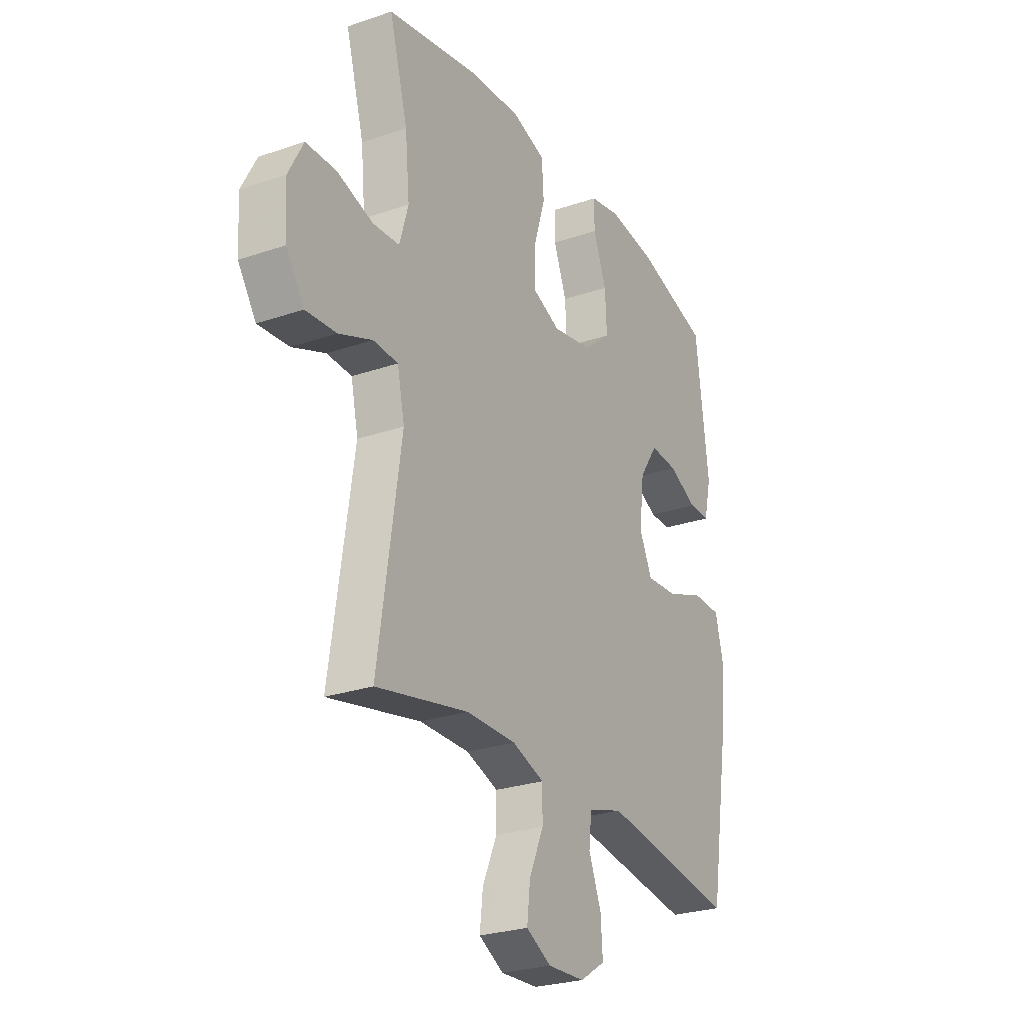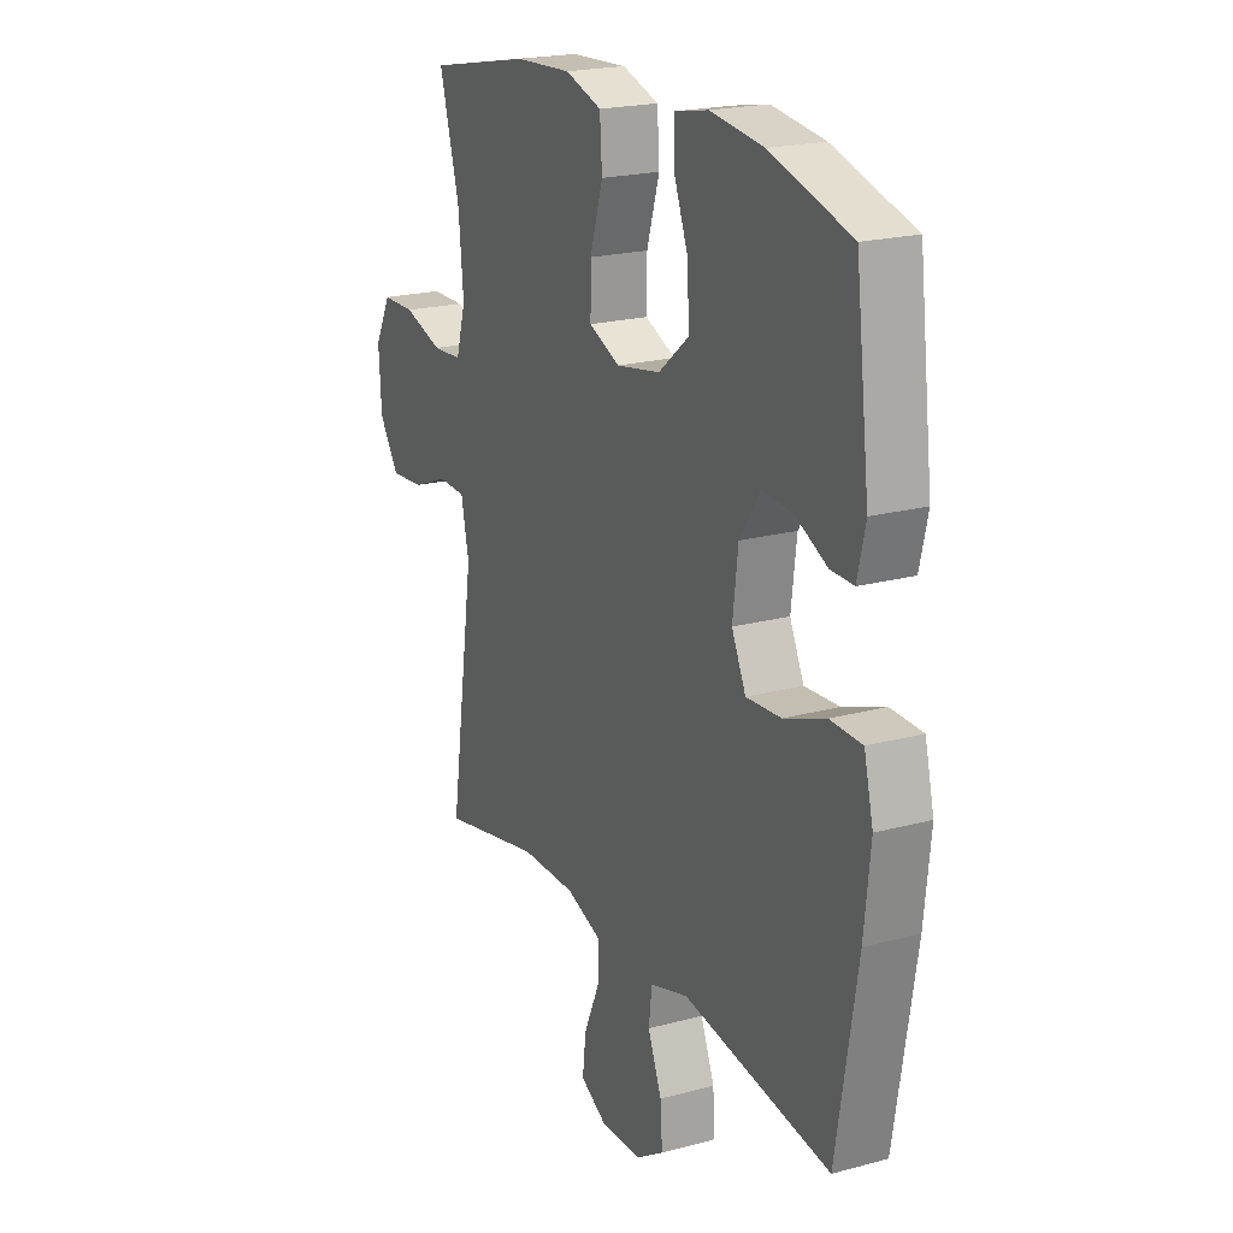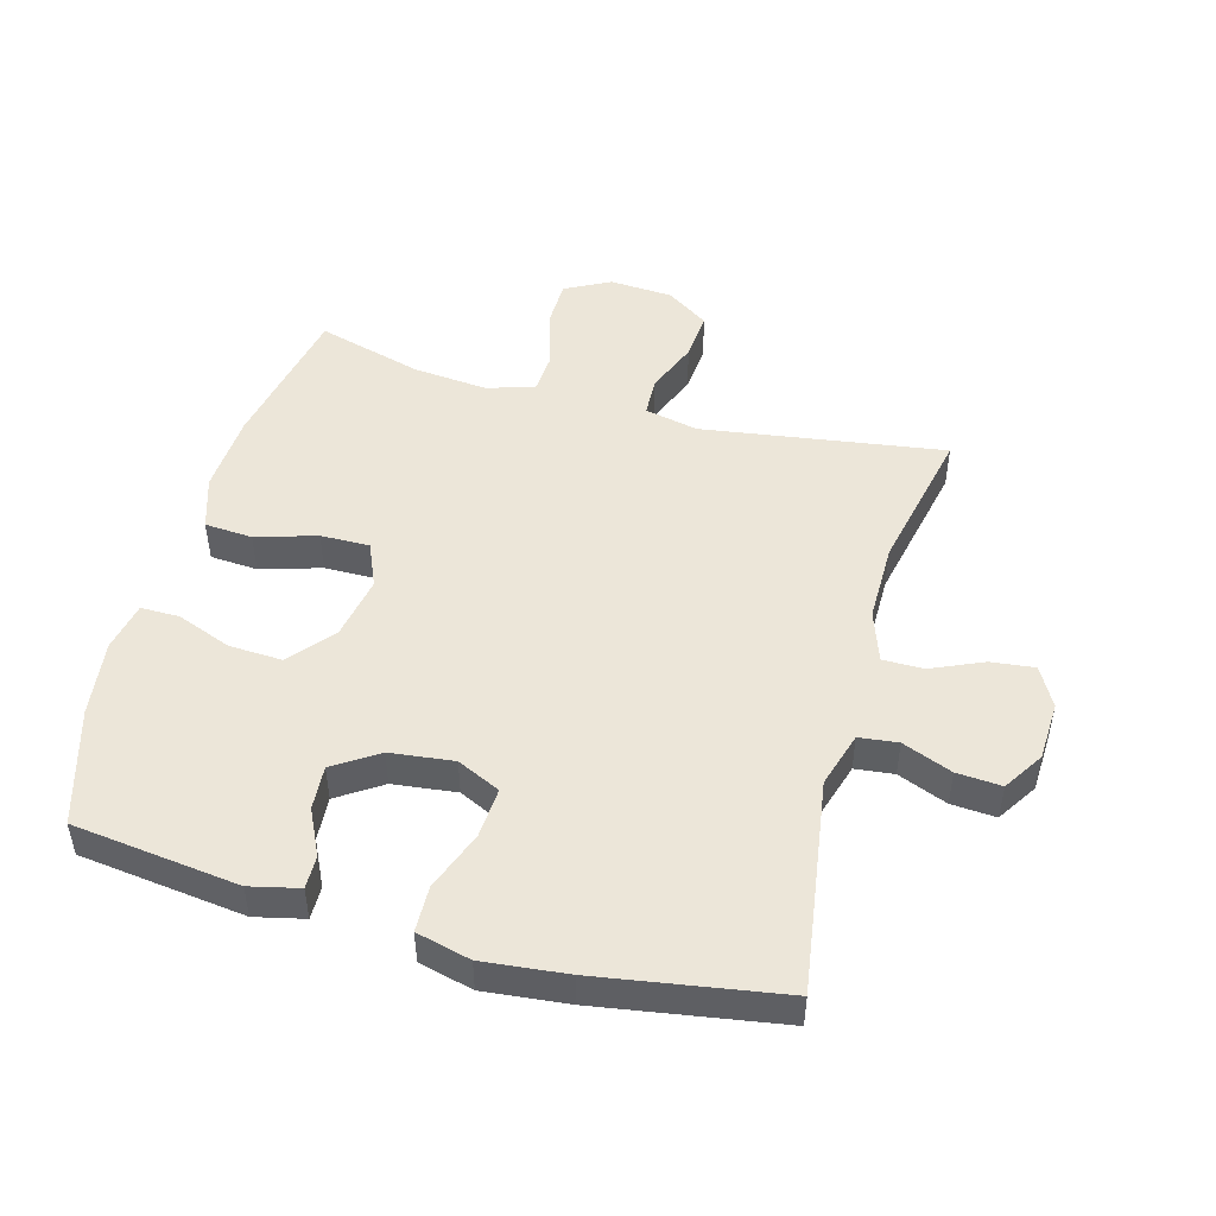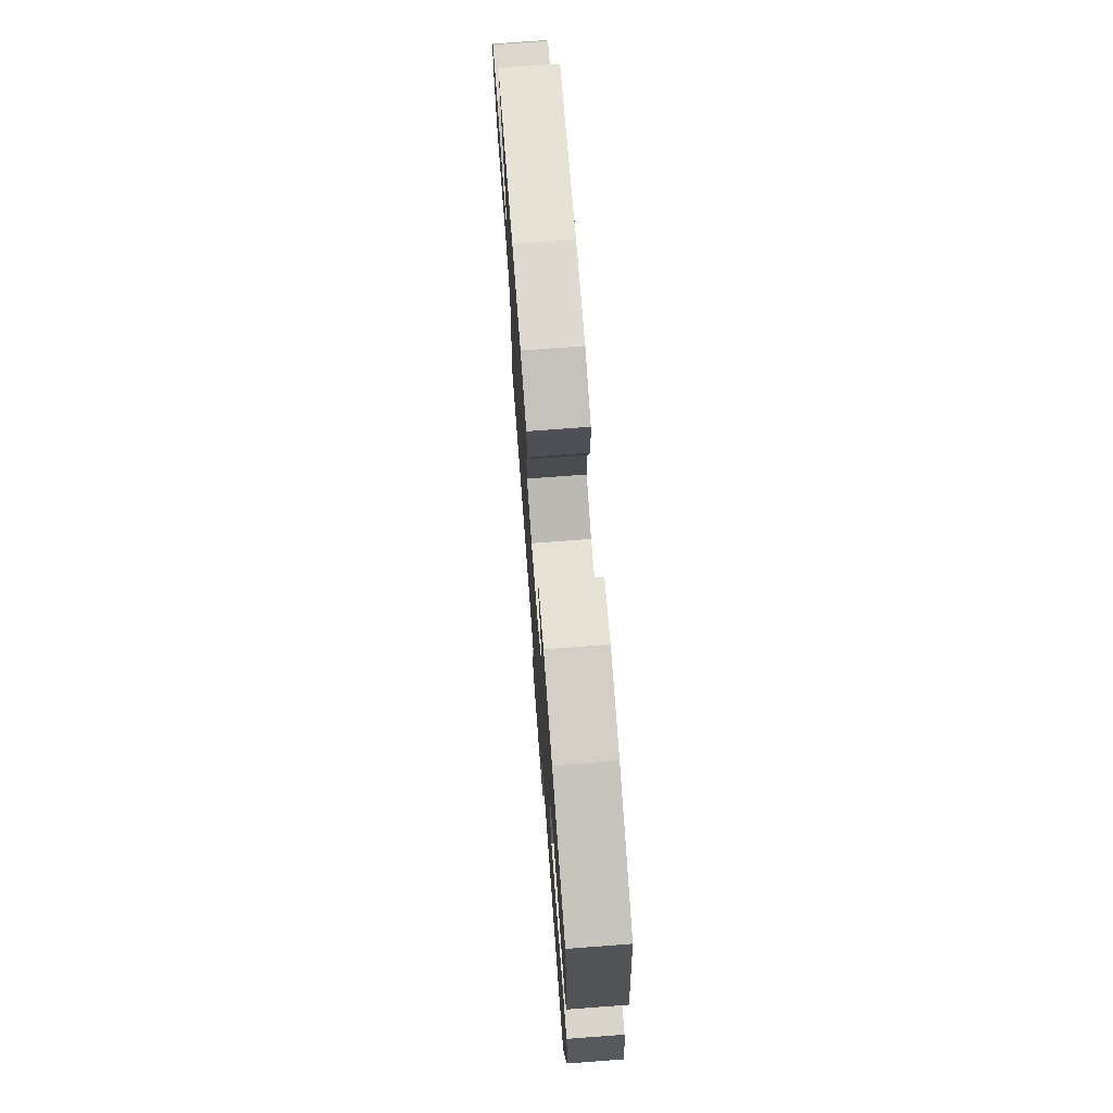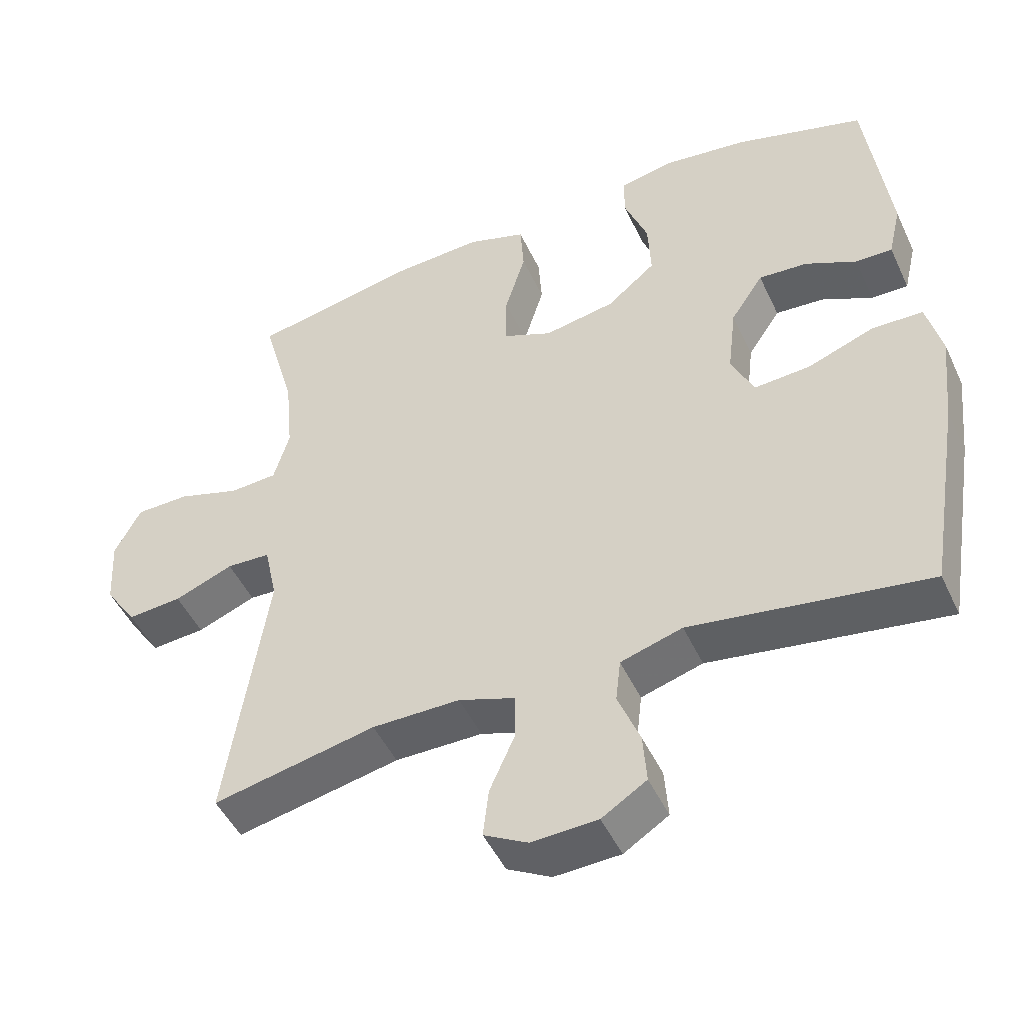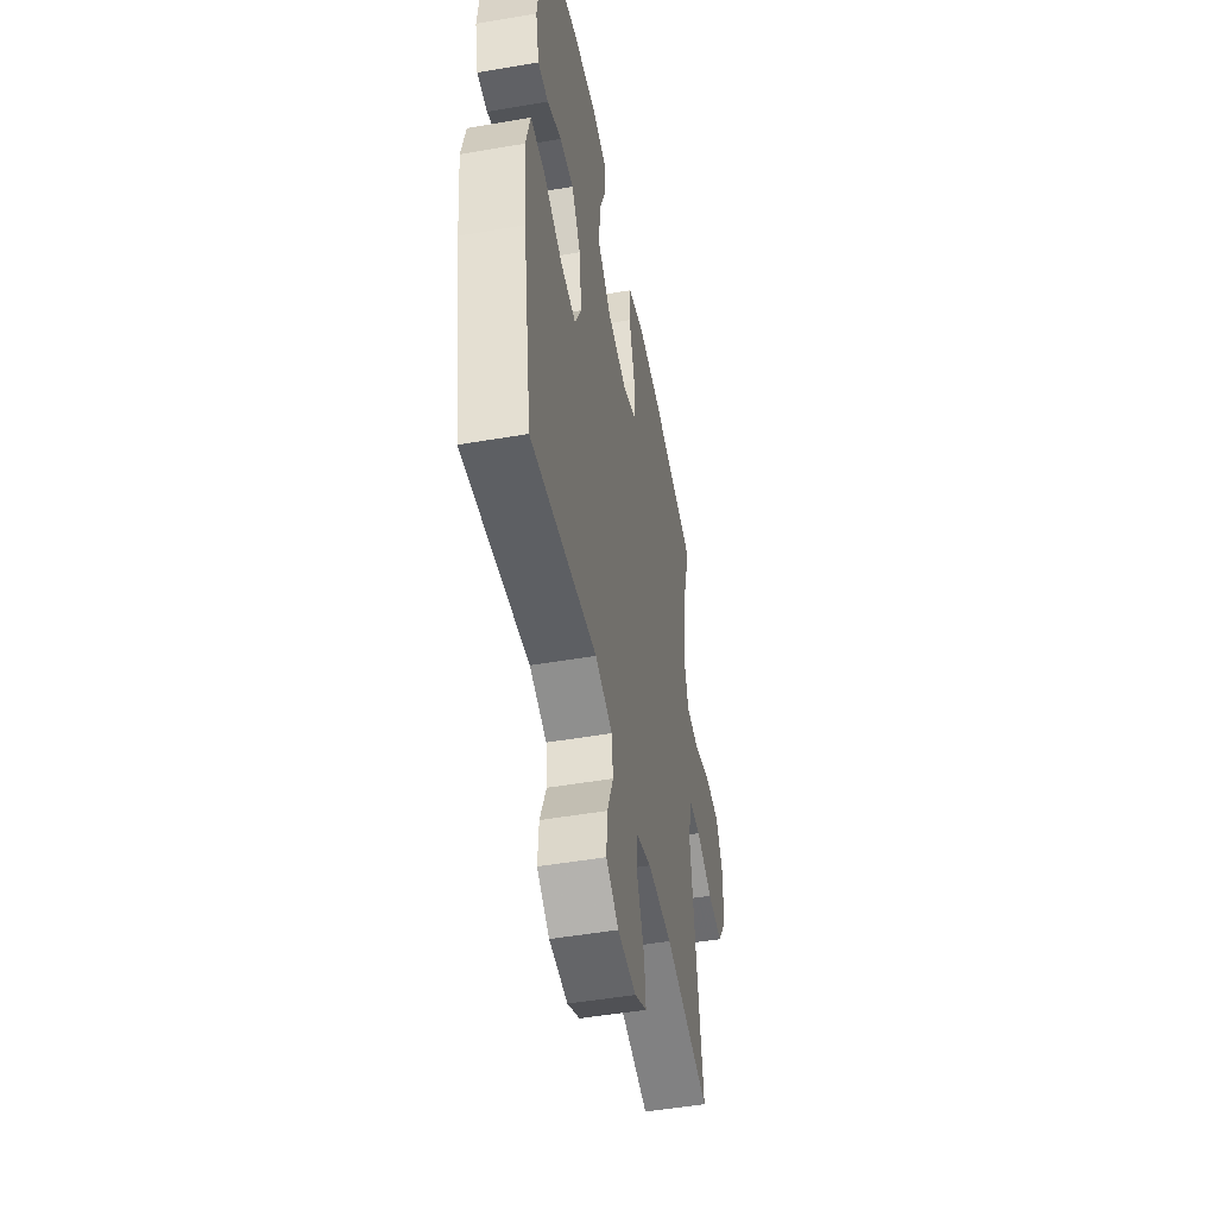
<metadata>
{"format":"obj","ext":"obj","renderer":"f3d","projection":"perspective","resolution":1024,"background":"white","views":[{"elev":-26.3,"azim":-61.6,"up":"+Z"},{"elev":20.7,"azim":64.0,"up":"+Z"},{"elev":48.6,"azim":105.5,"up":"+Y"},{"elev":74.0,"azim":85.7,"up":"+Z"},{"elev":-48.1,"azim":24.3,"up":"+Z"},{"elev":-49.2,"azim":100.8,"up":"+Z"}]}
</metadata>
<code>
v -0.5 0.07 0.5
v -0.266 0.07 0.546
v -0.139 0.07 0.553
v -0.056 0.07 0.526
v -0.051 0.07 0.451
v -0.08 0.07 0.356
v -0.081 0.07 0.279
v -0.011 0.07 0.249
v 0.089 0.07 0.267
v 0.158 0.07 0.324
v 0.154 0.07 0.408
v 0.121 0.07 0.494
v 0.121 0.07 0.555
v 0.198 0.07 0.57
v 0.318 0.07 0.554
v 0.5 0.07 0.5
v 0.532 0.07 0.239
v 0.514 0.07 0.162
v 0.462 0.07 0.163
v 0.39 0.07 0.198
v 0.321 0.07 0.203
v 0.275 0.07 0.134
v 0.263 0.07 0.034
v 0.295 0.07 -0.034
v 0.374 0.07 -0.029
v 0.468 0.07 0.006
v 0.54 0.07 0.004
v 0.561 0.07 -0.081
v 0.547 0.07 -0.213
v 0.5 0.07 -0.5
v 0.166 0.07 -0.449
v 0.079 0.07 -0.475
v 0.072 0.07 -0.536
v 0.103 0.07 -0.614
v 0.108 0.07 -0.684
v 0.045 0.07 -0.724
v -0.048 0.07 -0.728
v -0.11 0.07 -0.694
v -0.102 0.07 -0.625
v -0.066 0.07 -0.544
v -0.066 0.07 -0.48
v -0.146 0.07 -0.452
v -0.27 0.07 -0.452
v -0.5 0.07 -0.5
v -0.443 0.07 -0.12
v -0.461 0.07 -0.036
v -0.523 0.07 -0.033
v -0.606 0.07 -0.066
v -0.683 0.07 -0.072
v -0.728 0.07 -0.005
v -0.734 0.07 0.094
v -0.697 0.07 0.165
v -0.621 0.07 0.166
v -0.532 0.07 0.138
v -0.465 0.07 0.142
v -0.443 0.07 0.218
v -0.454 0.07 0.335
v -0.5 0 0.5
v -0.266 0 0.546
v -0.139 0 0.553
v -0.056 0 0.526
v -0.051 0 0.451
v -0.08 0 0.356
v -0.081 0 0.279
v -0.011 0 0.249
v 0.089 0 0.267
v 0.158 0 0.324
v 0.154 0 0.408
v 0.121 0 0.494
v 0.121 0 0.555
v 0.198 0 0.57
v 0.318 0 0.554
v 0.5 0 0.5
v 0.532 0 0.239
v 0.514 0 0.162
v 0.462 0 0.163
v 0.39 0 0.198
v 0.321 0 0.203
v 0.275 0 0.134
v 0.263 0 0.034
v 0.295 0 -0.034
v 0.374 0 -0.029
v 0.468 0 0.006
v 0.54 0 0.004
v 0.561 0 -0.081
v 0.547 0 -0.213
v 0.5 0 -0.5
v 0.166 0 -0.449
v 0.079 0 -0.475
v 0.072 0 -0.536
v 0.103 0 -0.614
v 0.108 0 -0.684
v 0.045 0 -0.724
v -0.048 0 -0.728
v -0.11 0 -0.694
v -0.102 0 -0.625
v -0.066 0 -0.544
v -0.066 0 -0.48
v -0.146 0 -0.452
v -0.27 0 -0.452
v -0.5 0 -0.5
v -0.443 0 -0.12
v -0.461 0 -0.036
v -0.523 0 -0.033
v -0.606 0 -0.066
v -0.683 0 -0.072
v -0.728 0 -0.005
v -0.734 0 0.094
v -0.697 0 0.165
v -0.621 0 0.166
v -0.532 0 0.138
v -0.465 0 0.142
v -0.443 0 0.218
v -0.454 0 0.335
f 52 53 54
f 51 52 54
f 50 51 54
f 49 50 54
f 48 49 54
f 47 48 54
f 46 47 54 55
f 45 46 55 56
f 43 44 45
f 42 43 45 56
f 38 39 40
f 37 38 40
f 36 37 40
f 35 36 40
f 34 35 40
f 33 34 40
f 32 33 40 41
f 42 56 57
f 41 42 57
f 32 41 57
f 31 32 57
f 29 30 31
f 28 29 31
f 27 28 31
f 26 27 31
f 25 26 31
f 18 19 20
f 17 18 20
f 16 17 20
f 15 16 20
f 14 15 20
f 13 14 20
f 12 13 20
f 11 12 20
f 10 11 20 21
f 9 10 21 22
f 4 5 6
f 3 4 6
f 2 3 6
f 1 2 6
f 57 1 6
f 57 6 7
f 31 57 7 8
f 24 25 31
f 31 8 9
f 24 31 9
f 23 24 9
f 9 22 23
f 111 110 109
f 111 109 108
f 111 108 107
f 111 107 106
f 111 106 105
f 111 105 104
f 112 111 104 103
f 113 112 103 102
f 102 101 100
f 113 102 100 99
f 97 96 95
f 97 95 94
f 97 94 93
f 97 93 92
f 97 92 91
f 97 91 90
f 98 97 90 89
f 114 113 99
f 114 99 98
f 114 98 89
f 114 89 88
f 88 87 86
f 88 86 85
f 88 85 84
f 88 84 83
f 88 83 82
f 77 76 75
f 77 75 74
f 77 74 73
f 77 73 72
f 77 72 71
f 77 71 70
f 77 70 69
f 77 69 68
f 78 77 68 67
f 79 78 67 66
f 63 62 61
f 63 61 60
f 63 60 59
f 63 59 58
f 63 58 114
f 64 63 114
f 65 64 114 88
f 88 82 81
f 66 65 88
f 66 88 81
f 66 81 80
f 80 79 66
f 1 58 59 2
f 2 59 60 3
f 3 60 61 4
f 4 61 62 5
f 5 62 63 6
f 6 63 64 7
f 7 64 65 8
f 8 65 66 9
f 9 66 67 10
f 10 67 68 11
f 11 68 69 12
f 12 69 70 13
f 13 70 71 14
f 14 71 72 15
f 15 72 73 16
f 16 73 74 17
f 17 74 75 18
f 18 75 76 19
f 19 76 77 20
f 20 77 78 21
f 21 78 79 22
f 22 79 80 23
f 23 80 81 24
f 24 81 82 25
f 25 82 83 26
f 26 83 84 27
f 27 84 85 28
f 28 85 86 29
f 29 86 87 30
f 30 87 88 31
f 31 88 89 32
f 32 89 90 33
f 33 90 91 34
f 34 91 92 35
f 35 92 93 36
f 36 93 94 37
f 37 94 95 38
f 38 95 96 39
f 39 96 97 40
f 40 97 98 41
f 41 98 99 42
f 42 99 100 43
f 43 100 101 44
f 44 101 102 45
f 45 102 103 46
f 46 103 104 47
f 47 104 105 48
f 48 105 106 49
f 49 106 107 50
f 50 107 108 51
f 51 108 109 52
f 52 109 110 53
f 53 110 111 54
f 54 111 112 55
f 55 112 113 56
f 56 113 114 57
f 57 114 58 1

</code>
